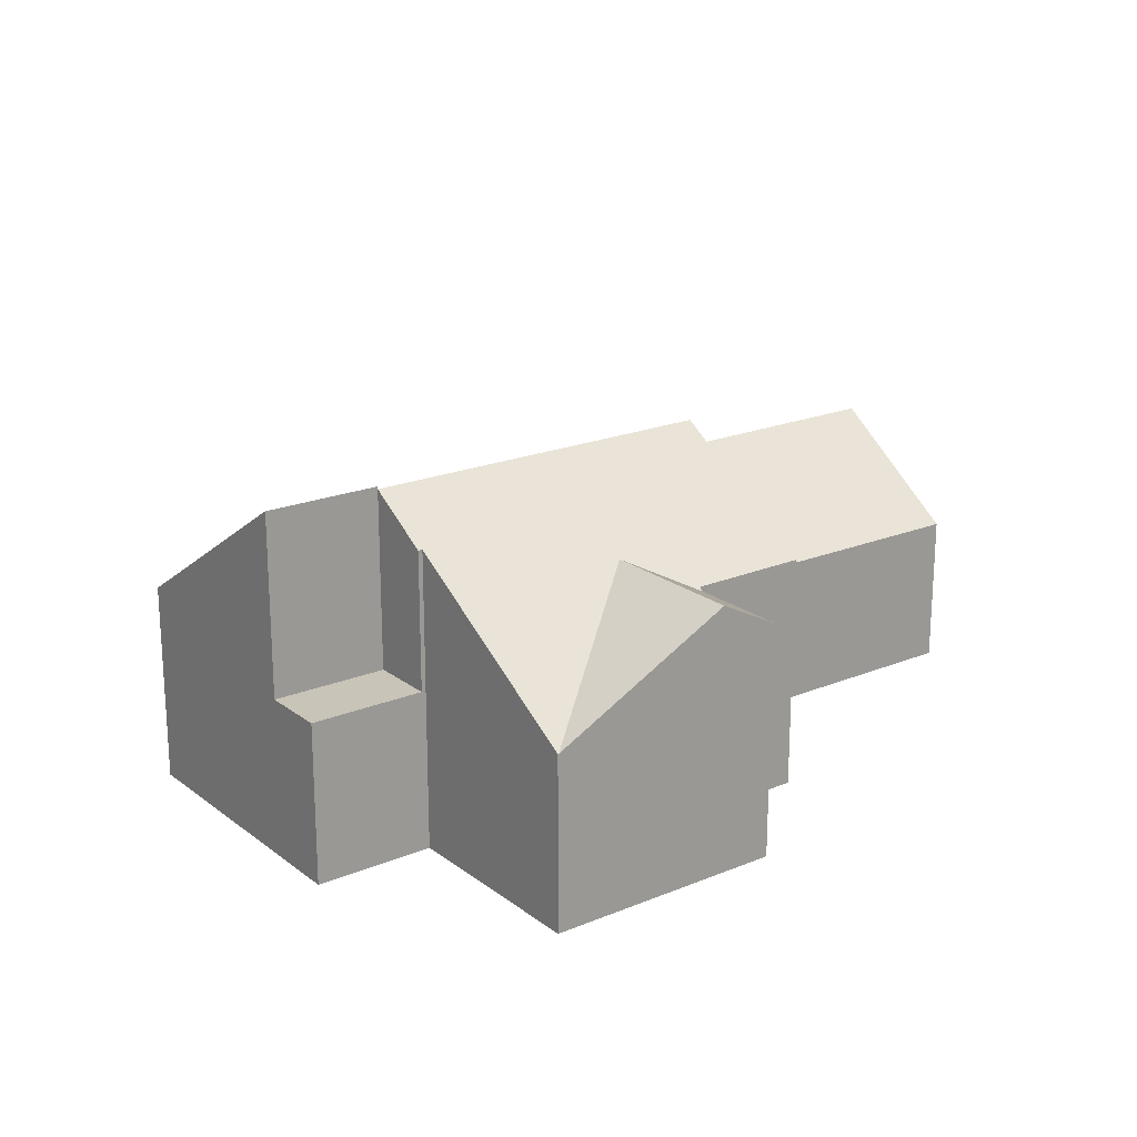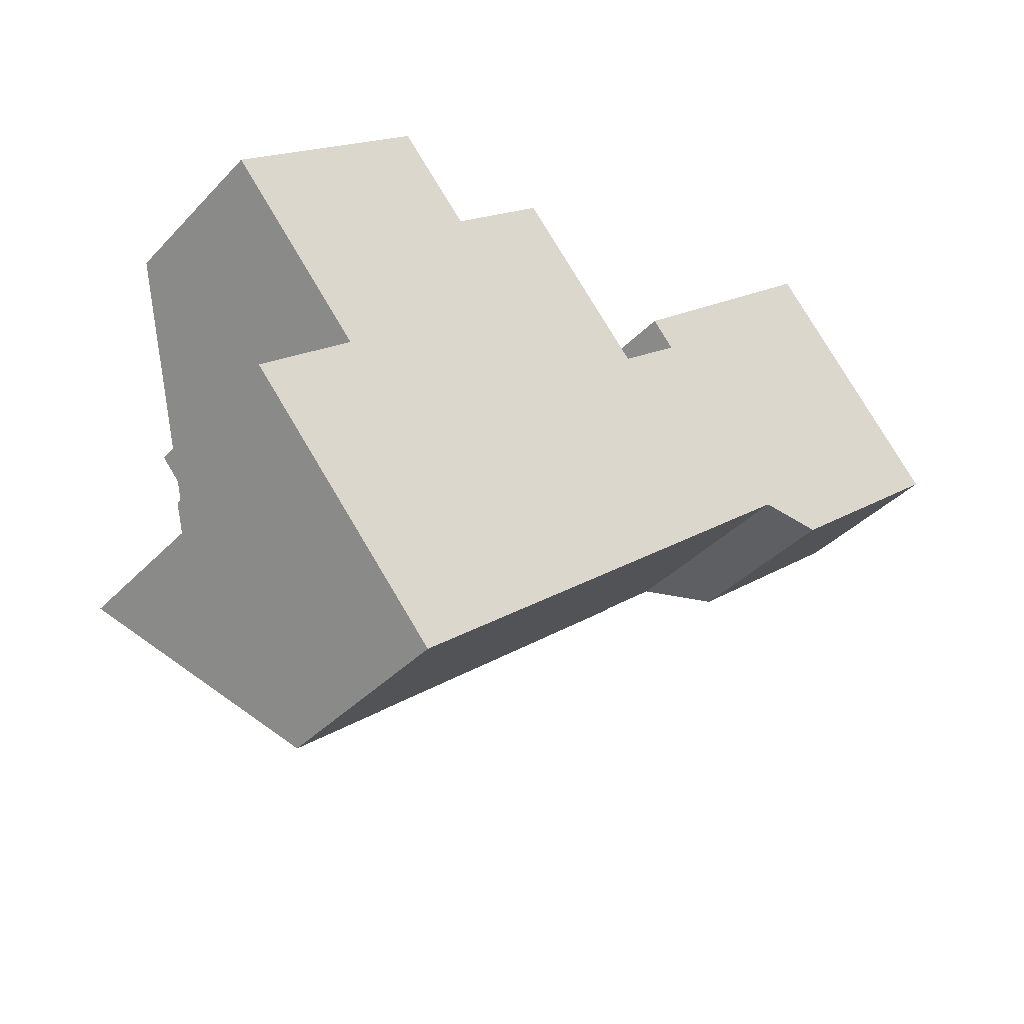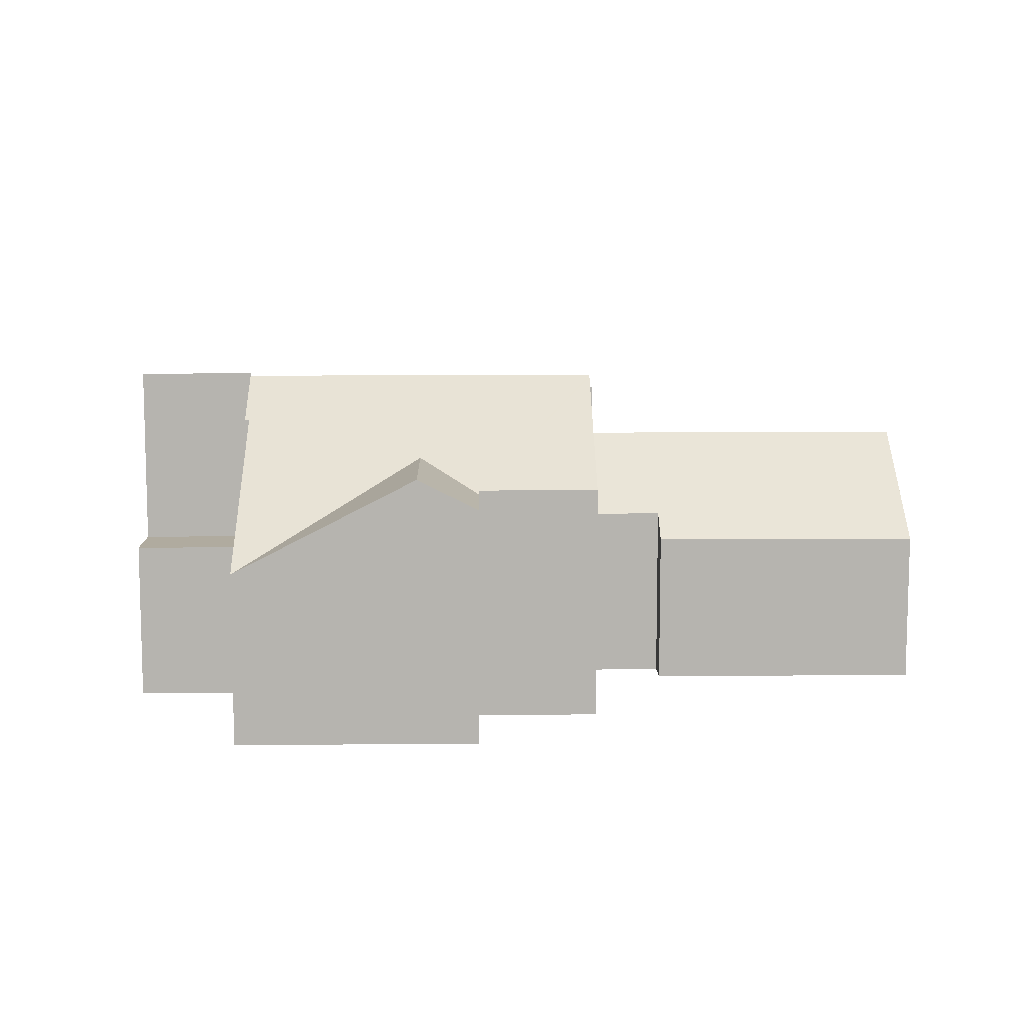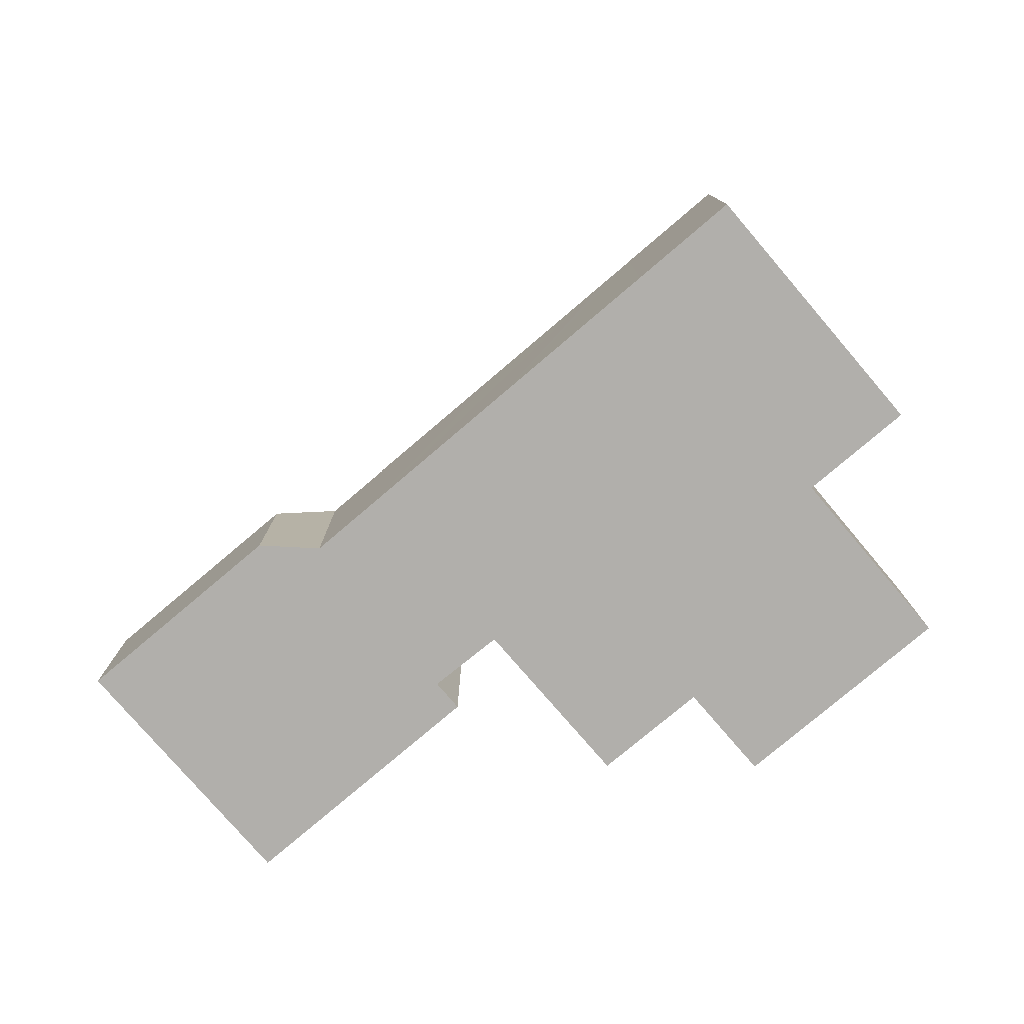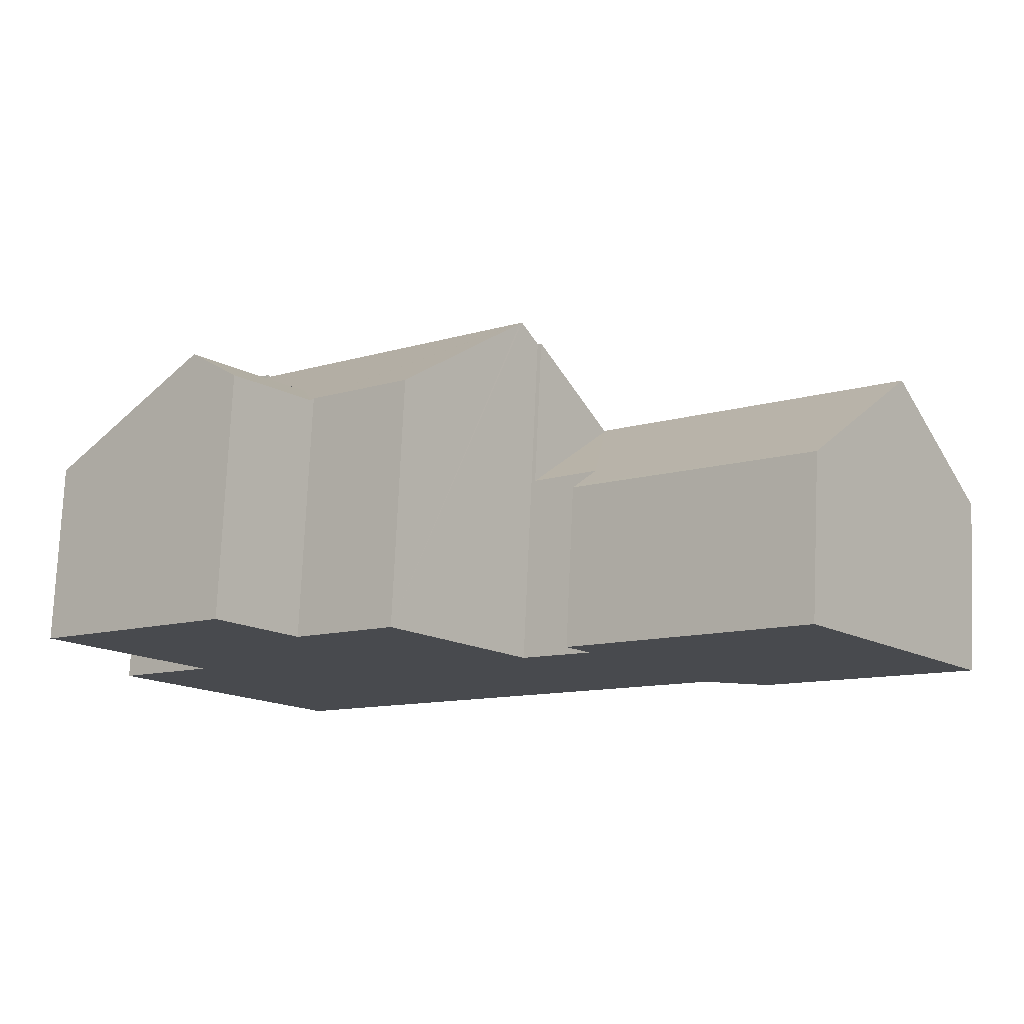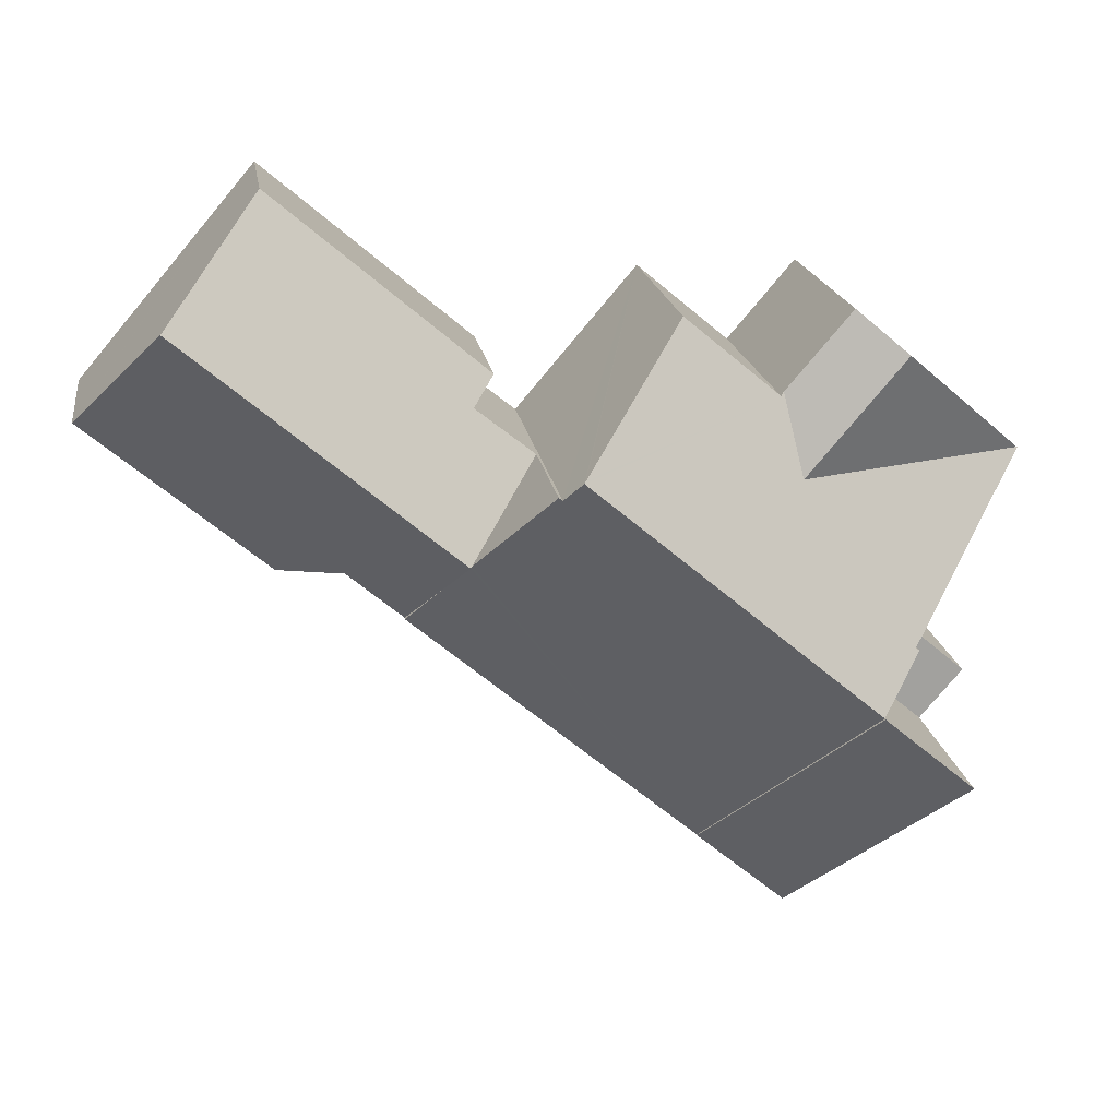
<metadata>
{"format":"obj","ext":"obj","renderer":"f3d","projection":"perspective","resolution":1024,"background":"white","views":[{"elev":20.2,"azim":-77.2,"up":"+Y"},{"elev":-38.1,"azim":-37.8,"up":"+Z"},{"elev":9.7,"azim":-41.7,"up":"+Y"},{"elev":-78.1,"azim":-179.9,"up":"+Y"},{"elev":77.1,"azim":2.6,"up":"+Z"},{"elev":18.3,"azim":171.5,"up":"+Z"}]}
</metadata>
<code>
v  7.368 7.96 -2.036
v  7.437 4.687 -8.894
v  4.008 7.96 -4.877
v  10.64 7.96 0.735
v  11.04 7.585 0.275
v  11.12 7.583 0.342
v  12.78 6.002 -1.598
v  12.81 5.97 -1.638
v  13.34 5.465 -2.257
v  14.14 4.697 -3.201
v  8.034 4.688 -8.388
v  10.79 4.692 -6.048
v  13.54 4.696 -3.713
v  5.871 5.5 1.897
v  5.943 5.569 1.813
v  5.545 6.22 0.1
v  3.007 7.005 -3.705
v  3.087 7.005 -3.637
v  0 4.049 2.479e-16
v  0.013 4.049 0.011
v  10.6 7.917 0.788
v  8.14 5.576 3.656
v  3.265 6.22 2.772
v  4.339 5.503 3.683
v  4.339 -2.255e-16 3.683
v  5.943 -1.11e-16 1.813
v  5.871 -1.162e-16 1.897
v  8.14 -2.239e-16 3.656
v  11.04 -1.684e-17 0.275
v  10.6 -4.825e-17 0.788
v  10.64 -4.501e-17 0.735
v  11.12 -2.094e-17 0.342
v  13.34 1.382e-16 -2.257
v  14.14 1.96e-16 -3.201
v  12.78 9.785e-17 -1.598
v  12.81 1.003e-16 -1.638
v  3.007 2.269e-16 -3.705
v  3.087 2.227e-16 -3.637
v  0 0 0
v  0.013 -6.736e-19 0.011
v  3.265 -1.697e-16 2.772
v  13.54 2.274e-16 -3.713
v  10.79 3.703e-16 -6.048
v  7.437 5.446e-16 -8.894
v  8.034 5.136e-16 -8.388
v  4.008 2.986e-16 -4.877
v  5.344 4.727 -10.67
v  4.008 8.02 -4.877
v  7.437 4.73 -8.894
v  1.912 8.02 -6.65
v  1.912 4.072e-16 -6.65
v  5.344 6.534e-16 -10.67
v  16.96 3.661 6.293
v  12.08 3.777 1.952
v  11.99 3.673 2.064
v  12.51 4.238 1.453
v  12.81 6.039 -1.638
v  19.15 6.039 3.725
v  17.07 3.777 6.168
v  11.12 4.206 0.342
v  16.95 3.864 -2.184
v  21.17 3.848 1.358
v  15.44 4.594 -2.103
v  14.14 4.592 -3.201
v  12.51 -8.897e-17 1.453
v  11.99 -1.264e-16 2.064
v  16.96 -3.853e-16 6.293
v  12.08 -1.195e-16 1.952
v  17.07 -3.777e-16 6.168
v  19.15 -2.281e-16 3.725
v  21.17 -8.315e-17 1.358
v  16.95 1.337e-16 -2.184
v  15.44 1.288e-16 -2.103
v  1.912 3.777 -6.65
v  3.007 3.777 -3.705
v  4.008 3.777 -4.877
v  0.914 3.777 -5.481
v  0.914 3.356e-16 -5.481
g defaultobject
f 1 2 3
f 2 1 4
f 2 4 5
f 2 5 6
f 2 6 7
f 2 7 8
f 2 8 9
f 2 9 10
f 2 10 11
f 11 10 12
f 12 10 13
f 14 15 16
f 17 1 3
f 1 17 18
f 1 18 19
f 1 19 20
f 1 20 16
f 1 16 4
f 4 16 15
f 4 15 21
f 21 15 22
f 16 20 23
f 24 16 23
f 16 24 14
f 25 14 24
f 14 26 15
f 26 14 25
f 26 25 27
f 28 21 22
f 21 28 4
f 4 28 5
f 5 28 29
f 29 28 30
f 29 30 31
f 32 7 6
f 7 32 8
f 8 32 9
f 9 32 10
f 10 32 33
f 10 33 34
f 33 32 35
f 33 35 36
f 15 28 22
f 28 15 26
f 29 6 5
f 6 29 32
f 37 18 17
f 18 37 38
f 39 20 19
f 20 39 23
f 23 39 24
f 24 39 40
f 24 40 41
f 24 41 25
f 34 13 10
f 13 34 12
f 12 34 11
f 11 34 42
f 11 42 43
f 11 43 2
f 2 43 44
f 44 43 45
f 44 3 2
f 3 44 17
f 17 44 46
f 17 46 37
f 38 19 18
f 19 38 39
f 45 46 44
f 46 45 43
f 46 43 37
f 37 43 38
f 38 43 39
f 39 43 42
f 39 42 40
f 40 42 41
f 41 42 34
f 41 34 33
f 41 33 36
f 41 36 35
f 41 35 26
f 41 26 27
f 41 27 25
f 35 29 26
f 29 35 32
f 26 30 28
f 30 26 29
f 47 48 49
f 48 47 50
f 51 48 50
f 48 51 46
f 46 49 48
f 49 46 44
f 44 47 49
f 47 44 52
f 47 51 50
f 51 47 52
f 52 46 51
f 46 52 44
f 53 54 55
f 54 53 56
f 56 53 7
f 7 53 57
f 57 53 58
f 58 53 59
f 7 60 56
f 61 58 62
f 58 61 63
f 58 63 64
f 58 64 9
f 58 9 57
f 60 65 56
f 65 60 32
f 66 53 55
f 53 66 67
f 65 54 56
f 54 65 55
f 55 65 66
f 66 65 68
f 9 7 57
f 7 9 60
f 60 9 64
f 60 64 34
f 60 34 33
f 60 33 32
f 32 33 35
f 35 33 36
f 67 59 53
f 59 67 58
f 58 67 62
f 62 67 69
f 62 69 70
f 62 70 71
f 62 72 61
f 72 62 71
f 73 64 63
f 64 73 34
f 61 73 63
f 73 61 72
f 73 33 34
f 33 73 36
f 36 73 35
f 35 73 72
f 35 72 32
f 32 72 71
f 32 71 65
f 65 71 68
f 68 71 66
f 66 71 67
f 67 71 70
f 67 70 69
f 74 75 76
f 75 74 77
f 78 75 77
f 75 78 37
f 37 76 75
f 76 37 46
f 46 74 76
f 74 46 51
f 51 77 74
f 77 51 78
f 51 37 78
f 37 51 46

</code>
